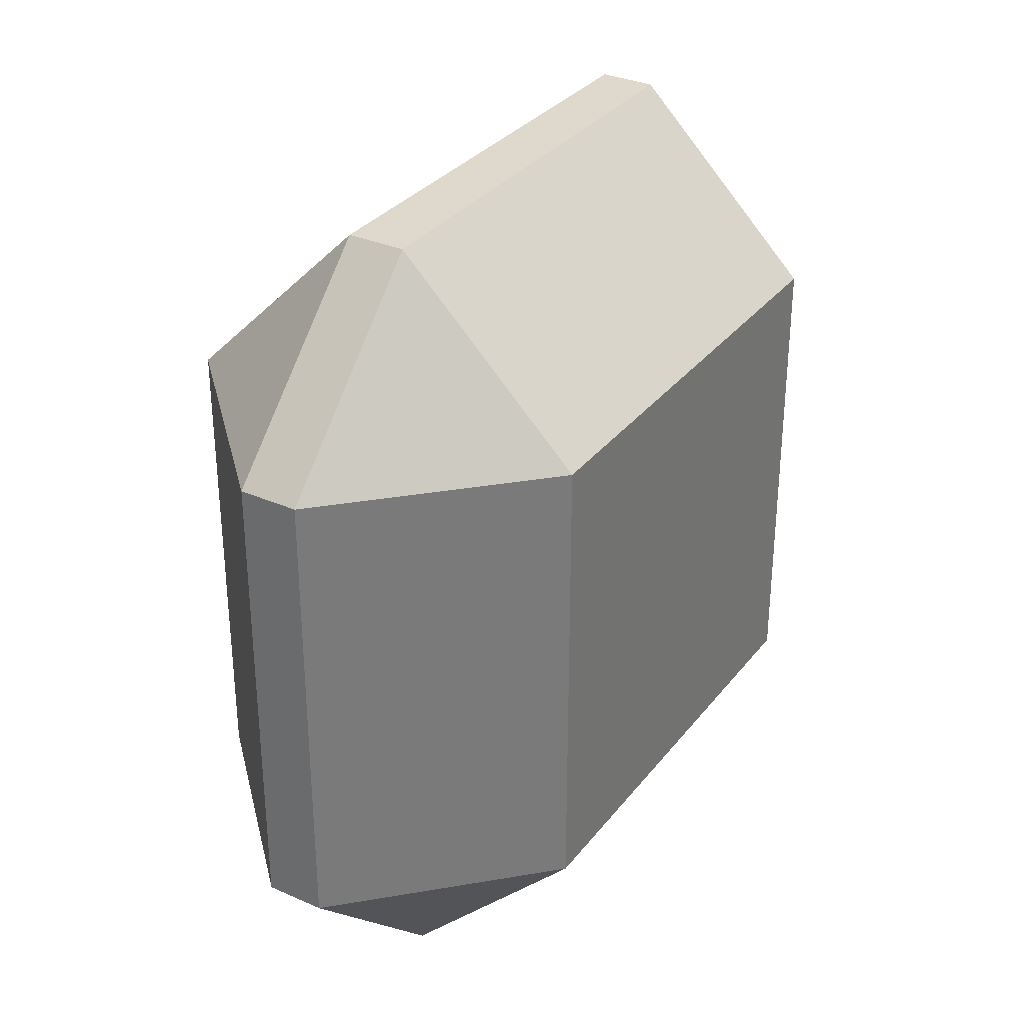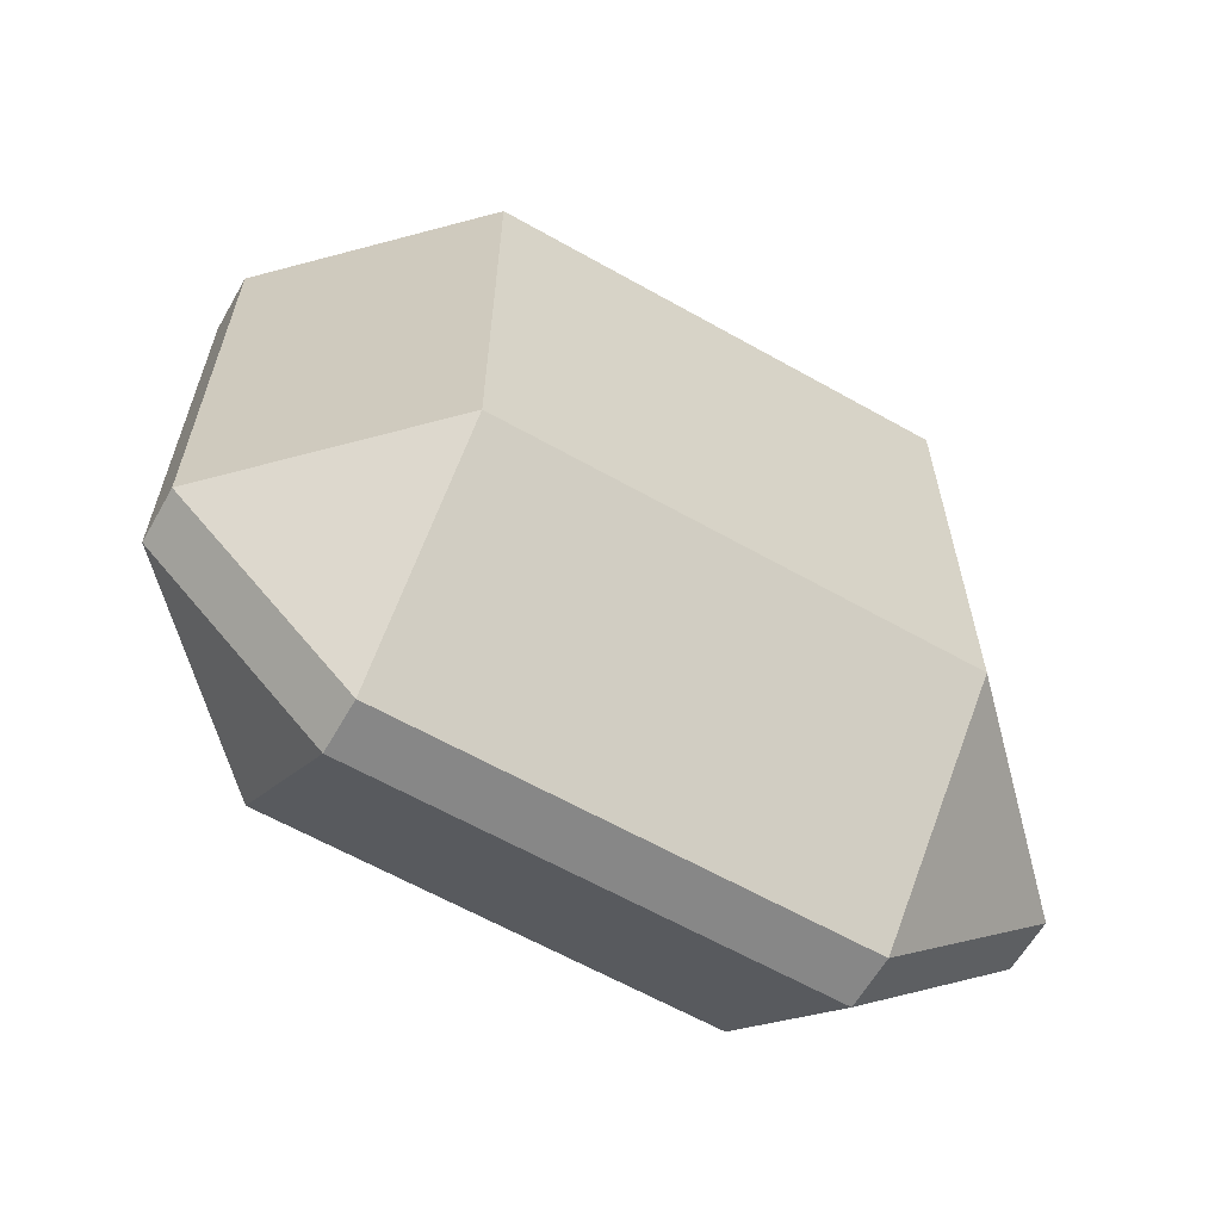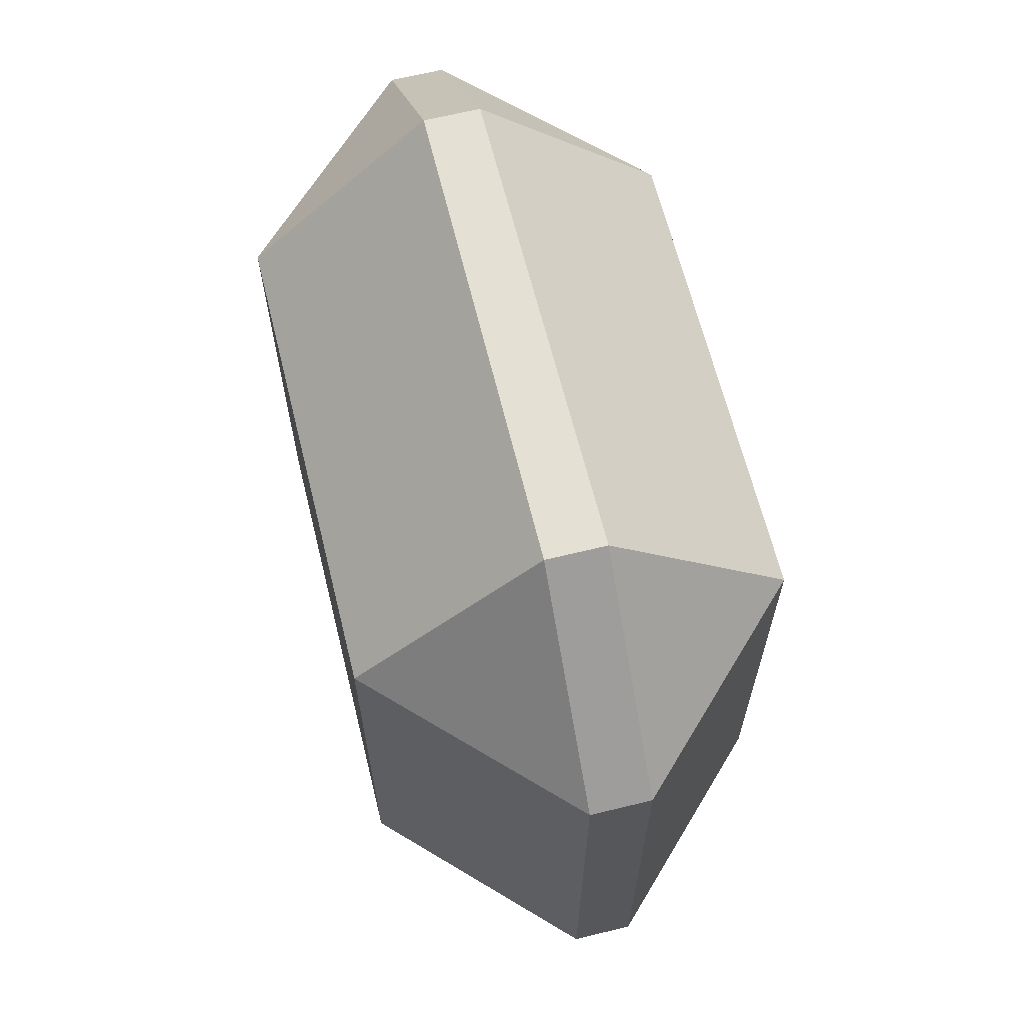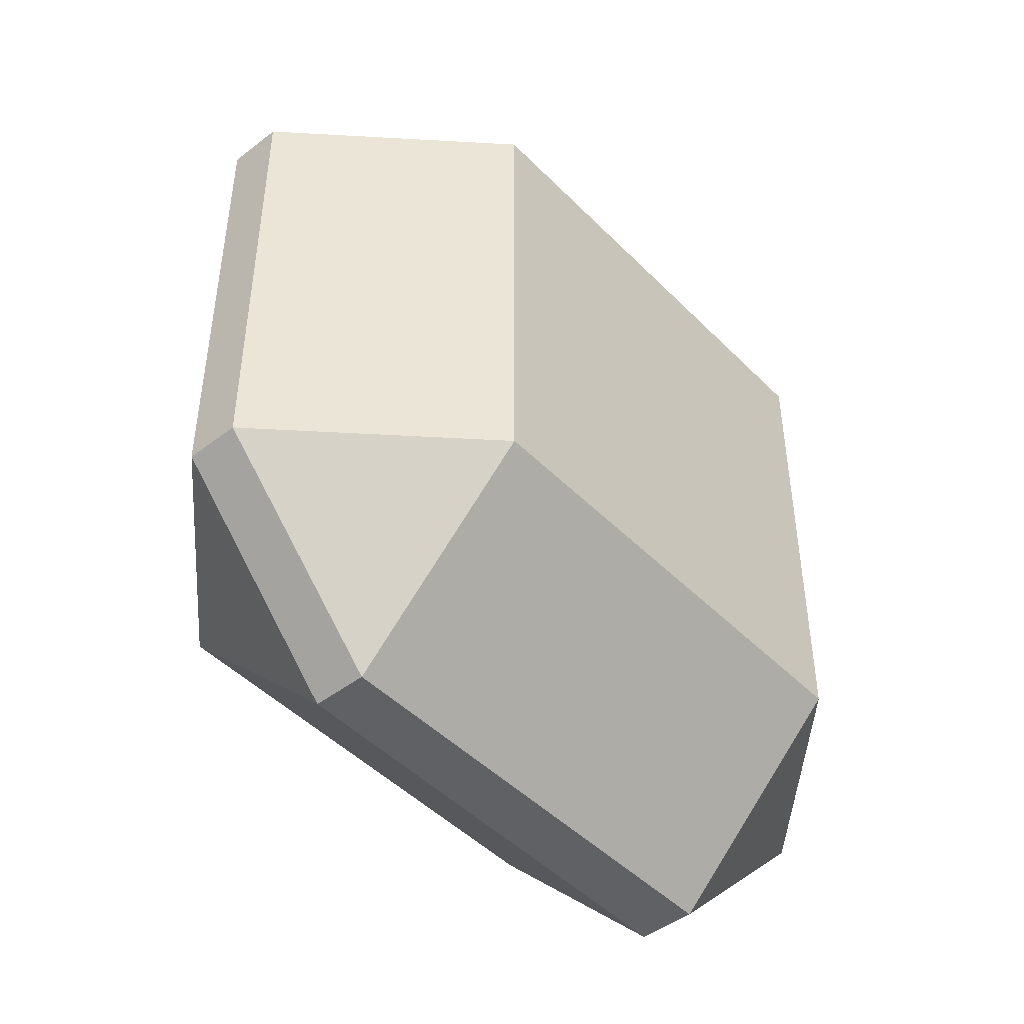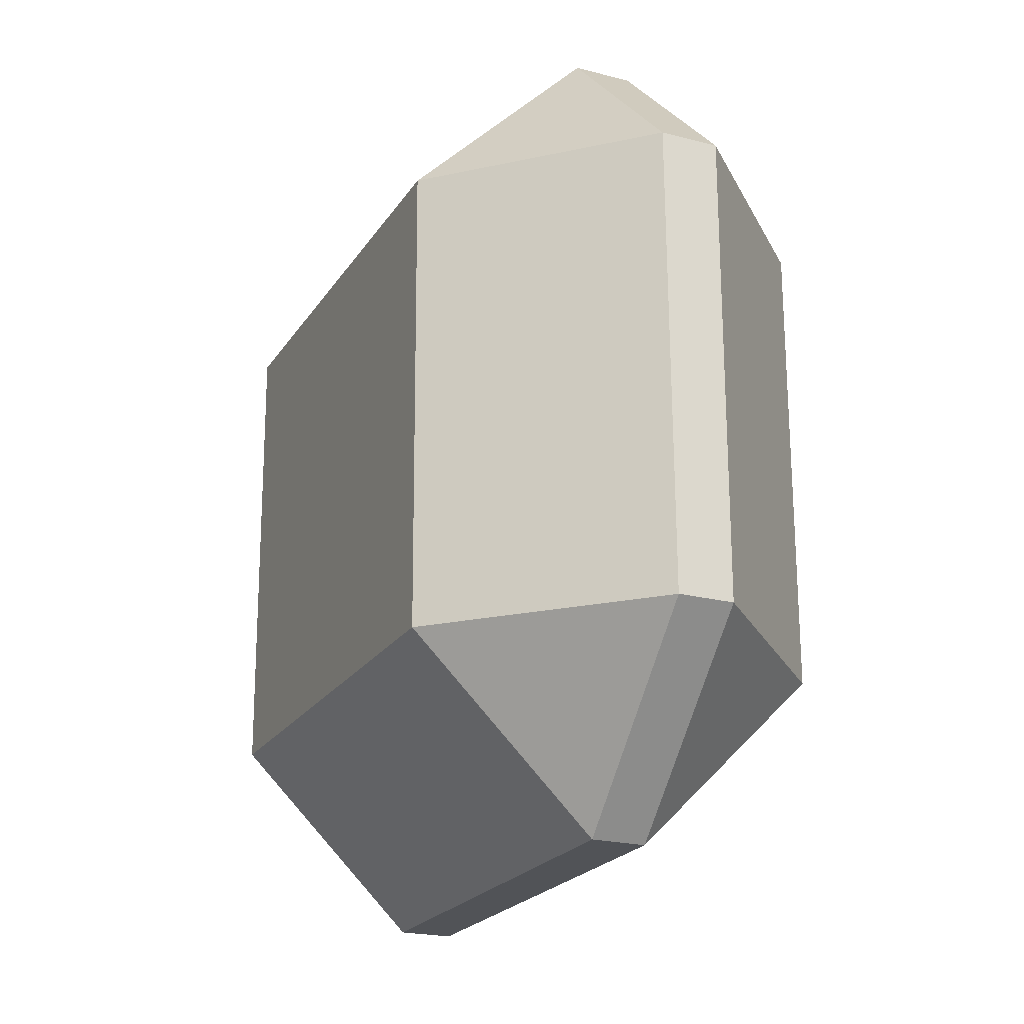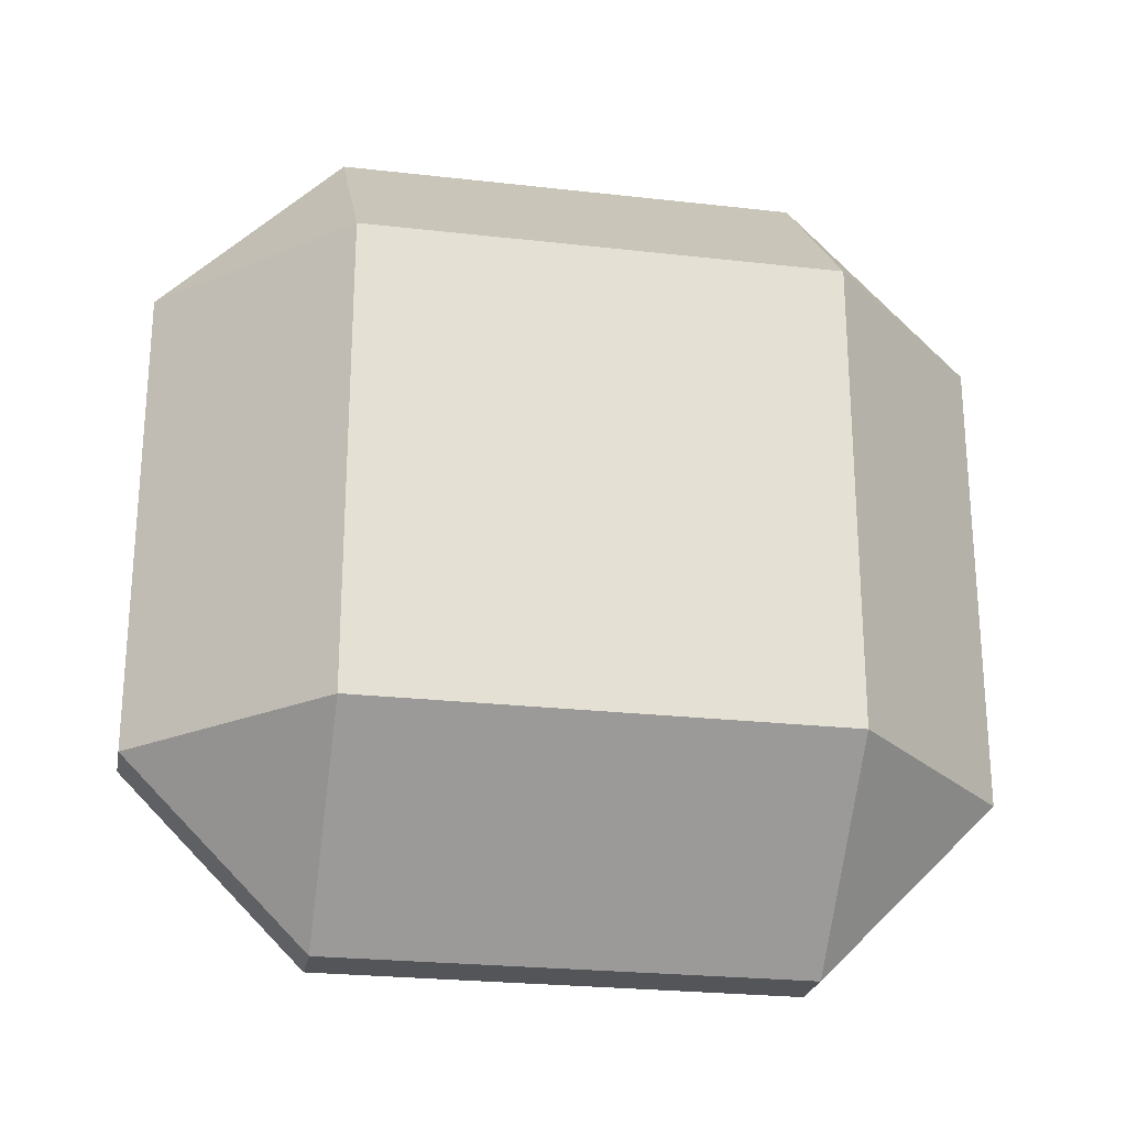
<metadata>
{"format":"obj","ext":"obj","renderer":"f3d","projection":"perspective","resolution":1024,"background":"white","views":[{"elev":32.2,"azim":-148.3,"up":"+Z"},{"elev":-62.5,"azim":60.2,"up":"+Y"},{"elev":65.5,"azim":166.2,"up":"+Z"},{"elev":-46.2,"azim":41.3,"up":"+Z"},{"elev":-22.0,"azim":-24.3,"up":"+Y"},{"elev":-24.5,"azim":79.4,"up":"+Z"}]}
</metadata>
<code>
o Cube.001_Cube.002
v 0.5657 -1 0.5657
v 1 -0.5657 0.5657
v 0.5657 -0.5657 1
v 0.5657 1 0.5657
v 0.5657 0.5657 1
v 1 0.5657 0.5657
v 0.5657 -0.5657 -1
v 1 -0.5657 -0.5657
v 0.5657 -1 -0.5657
v 0.5657 1 -0.5657
v 1 0.5657 -0.5657
v 0.5657 0.5657 -1
v 0.435 -1 -0.5657
v -0.001808 -0.5658 -0.5657
v 0.4325 -0.5657 -1
v 0.4258 0.5657 -1
v -0.008436 0.5658 -0.5657
v 0.4233 1 -0.5657
v 0.435 -1 0.5657
v 0.4325 -0.5657 1
v -0.001808 -0.5658 0.5657
v 0.4233 1 0.5657
v -0.008436 0.5658 0.5657
v 0.4258 0.5657 1
f 14 21 23 17
f 3 5 24 20
f 8 11 6 2
f 10 18 22 4
f 15 16 12 7
f 1 2 3
f 4 5 6
f 7 8 9
f 10 11 12
f 13 14 15
f 16 17 18
f 19 20 21
f 22 23 24
f 18 10 12 16
f 11 8 7 12
f 1 9 8 2
f 10 4 6 11
f 5 3 2 6
f 19 1 3 20
f 9 13 15 7
f 4 22 24 5
f 23 21 20 24
f 17 23 22 18
f 16 15 14 17
f 13 19 21 14
f 13 9 1 19

</code>
